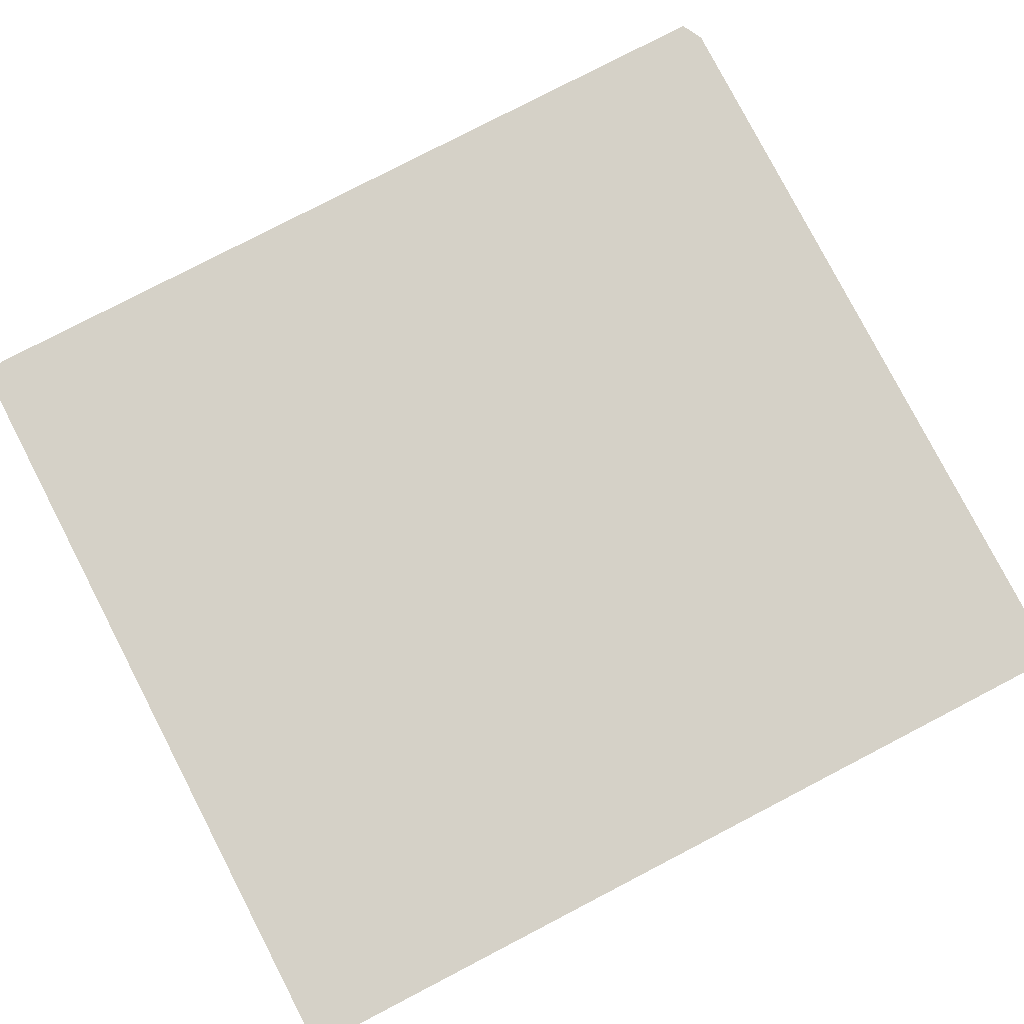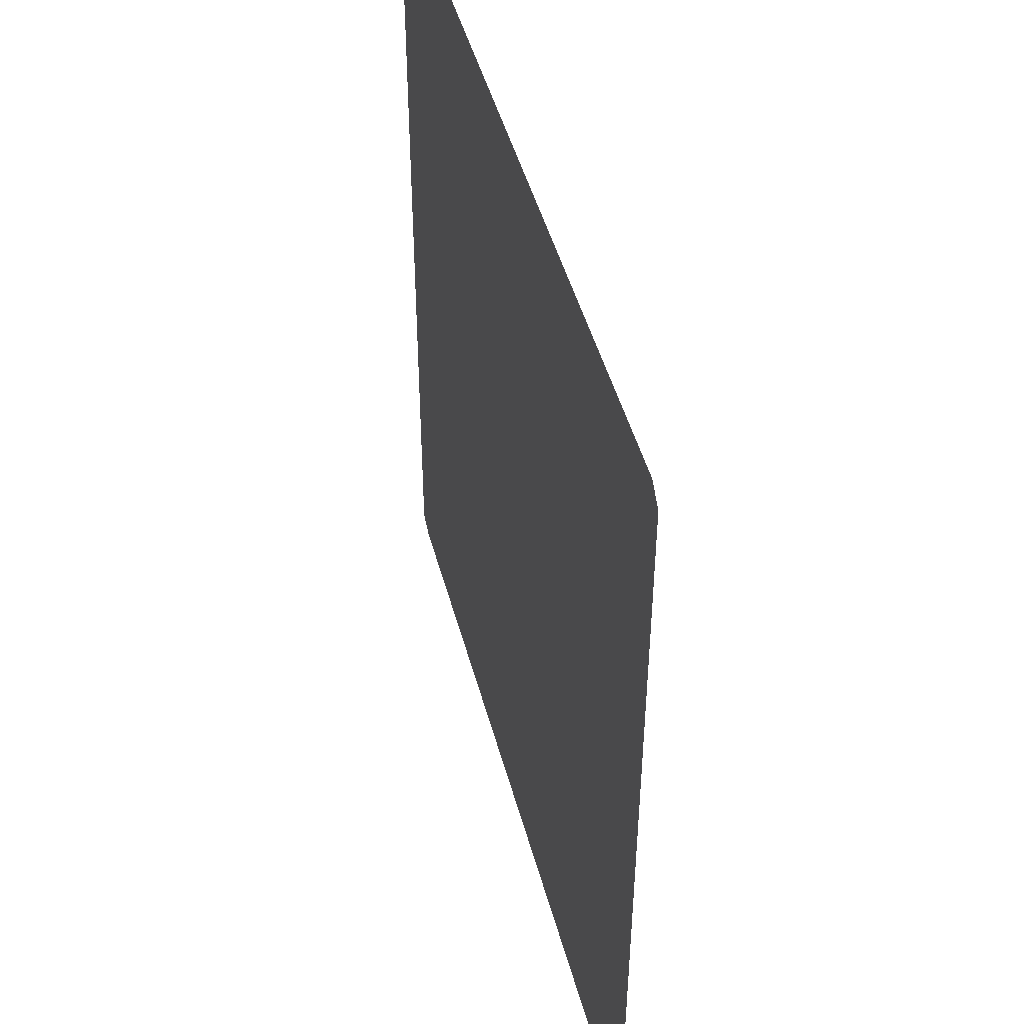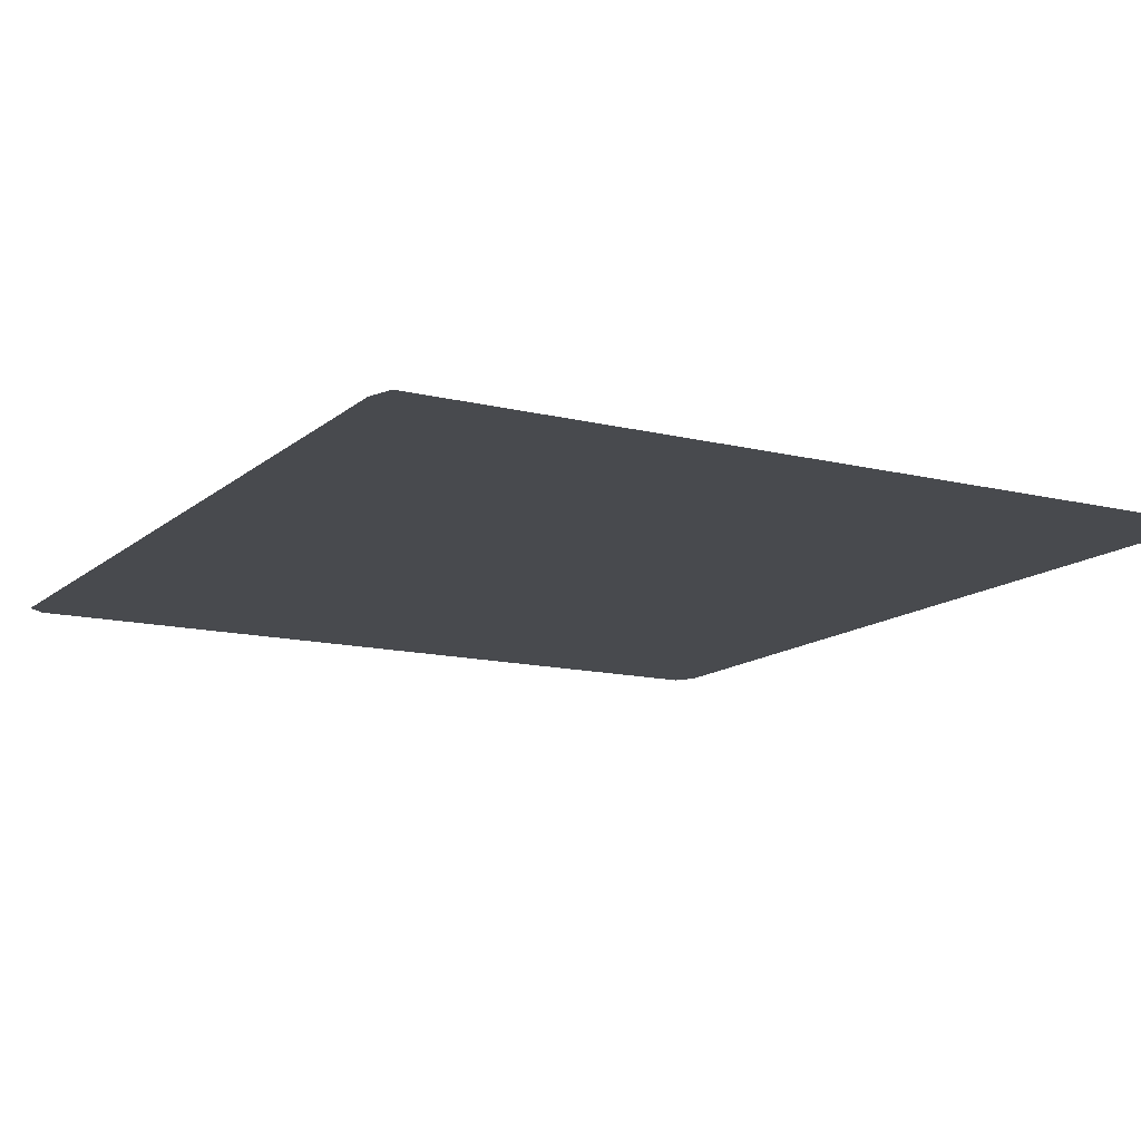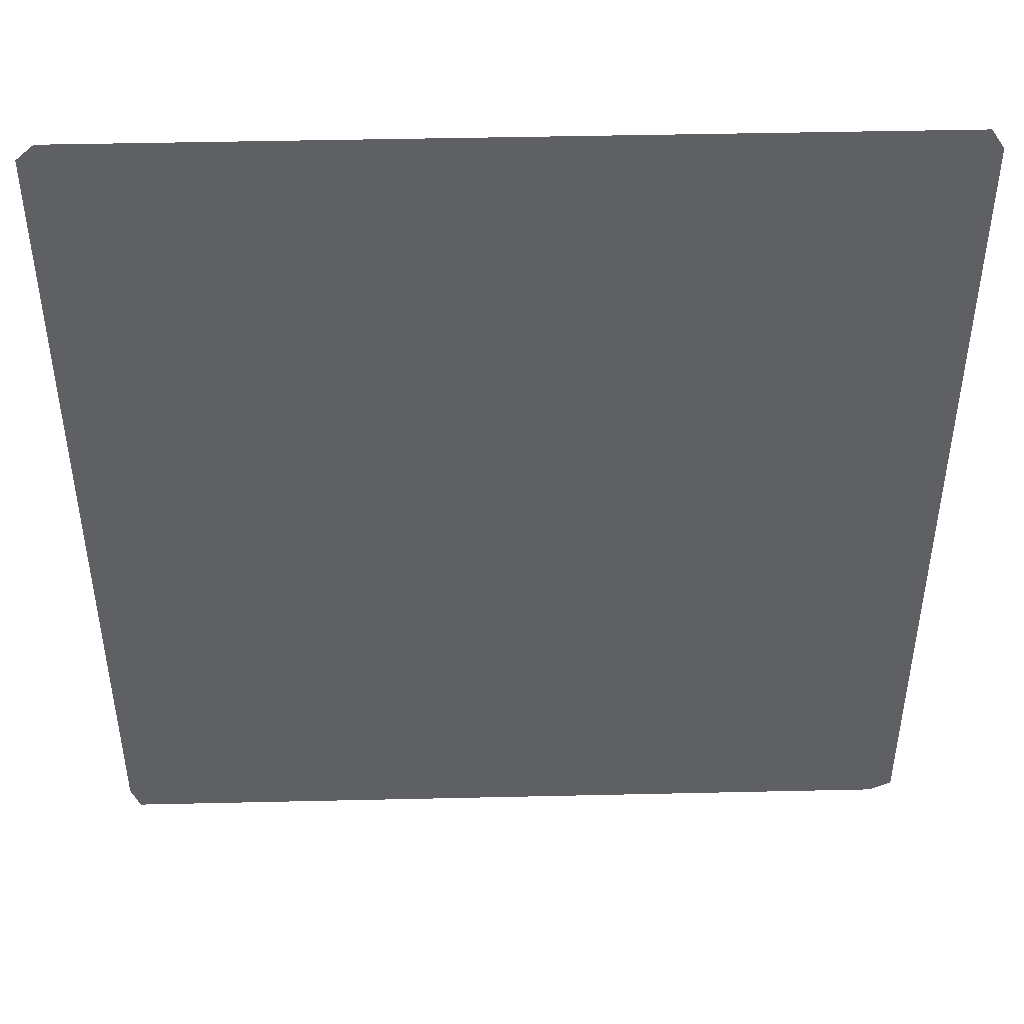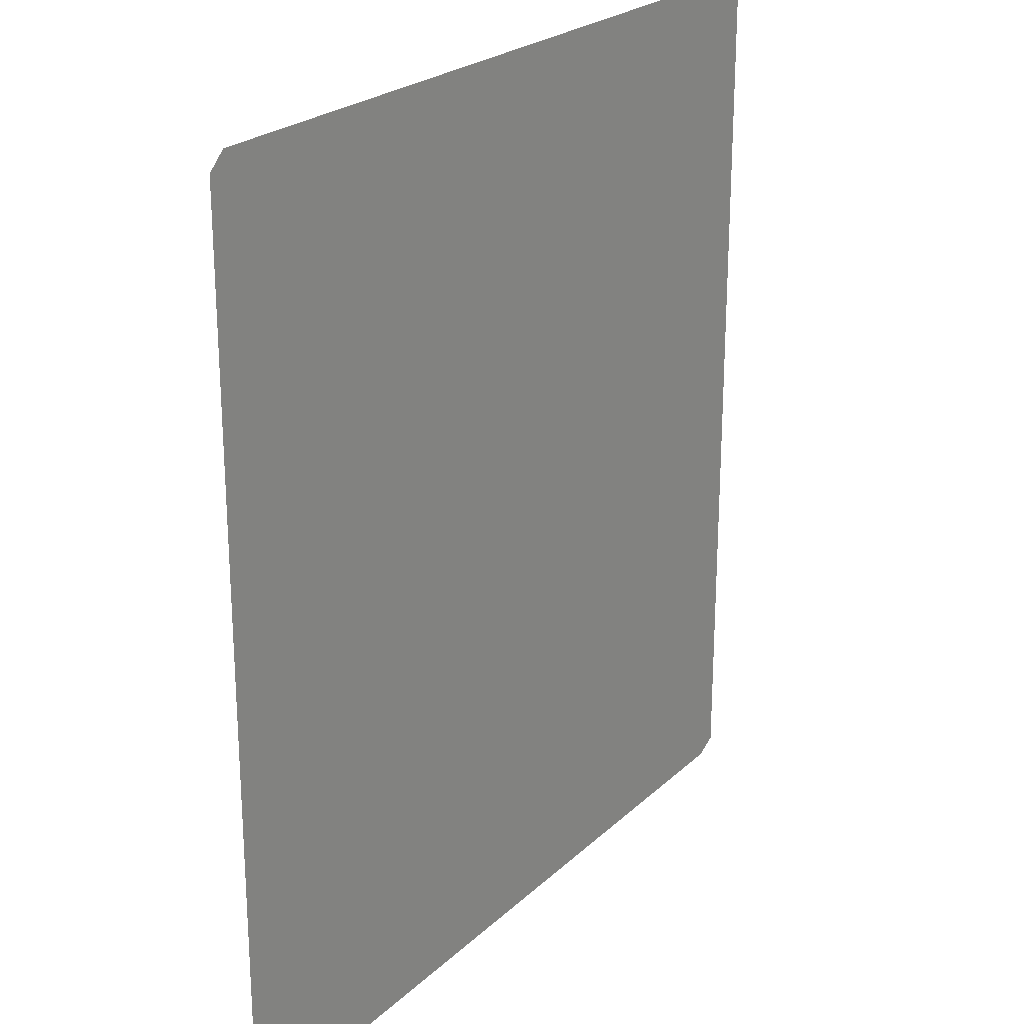
<metadata>
{"format":"obj","ext":"obj","renderer":"f3d","projection":"perspective","resolution":1024,"background":"white","views":[{"elev":79.7,"azim":-117.4,"up":"+Z"},{"elev":47.1,"azim":-104.8,"up":"+Y"},{"elev":-13.3,"azim":-29.4,"up":"+Z"},{"elev":45.9,"azim":-1.5,"up":"+Y"},{"elev":23.6,"azim":-56.1,"up":"+Y"}]}
</metadata>
<code>
v 0 0.5 0
v 0 0.5371 0
v 0 0.5742 0
v 0 0.6113 0
v 0 0.6484 0
v 0 0.6855 0
v 0 0.7226 0
v 0 0.7597 0
v 0 0.7968 0
v 0 0.8339 0
v 0 0.871 0
v 0 0.9081 0
v 0 0.9452 0
v 0 0.9823 0
v 0.01936 1 0
v 0.05645 1 0
v 0.09355 1 0
v 0.1306 1 0
v 0.1677 1 0
v 0.2048 1 0
v 0.2419 1 0
v 0.279 1 0
v 0.3161 1 0
v 0.3532 1 0
v 0.3903 1 0
v 0.4274 1 0
v 0.4645 1 0
v 0.5016 1 0
v 0.5387 1 0
v 0.5758 1 0
v 0.6129 1 0
v 0.65 1 0
v 0.6871 1 0
v 0.7242 1 0
v 0.7613 1 0
v 0.7984 1 0
v 0.8355 1 0
v 0.8726 1 0
v 0.9097 1 0
v 0.9242 0.9774 0
v 0.9242 0.9403 0
v 0.9242 0.9032 0
v 0.9242 0.8661 0
v 0.9242 0.829 0
v 0.9242 0.7919 0
v 0.9242 0.7548 0
v 0.9242 0.7177 0
v 0.9242 0.6806 0
v 0.9242 0.6435 0
v 0.9242 0.6065 0
v 0.9242 0.5694 0
v 0.9242 0.5323 0
v 0.9242 0.4952 0
v 0.9242 0.4581 0
v 0.9242 0.421 0
v 0.9242 0.3839 0
v 0.9242 0.3468 0
v 0.9242 0.3097 0
v 0.9242 0.2726 0
v 0.9242 0.2355 0
v 0.9242 0.1984 0
v 0.9242 0.1613 0
v 0.9242 0.1242 0
v 0.9242 0.0871 0
v 0.9242 0.05 0
v 0.9242 0.0129 0
v 0.9 0 0
v 0.8629 0 0
v 0.8258 0 0
v 0.7887 0 0
v 0.7516 0 0
v 0.7145 0 0
v 0.6774 0 0
v 0.6403 0 0
v 0.6032 0 0
v 0.5661 0 0
v 0.529 0 0
v 0.4919 0 0
v 0.4548 0 0
v 0.4177 0 0
v 0.3806 0 0
v 0.3436 0 0
v 0.3065 0 0
v 0.2693 0 0
v 0.2323 0 0
v 0.1952 0 0
v 0.1581 0 0
v 0.121 0 0
v 0.08387 0 0
v 0.04677 0 0
v 0.009677 0 0
v 0 0.02742 0
v 0 0.06452 0
v 0 0.1016 0
v 0 0.1387 0
v 0 0.1758 0
v 0 0.2129 0
v 0 0.25 0
v 0 0.2871 0
v 0 0.3242 0
v 0 0.3613 0
v 0 0.3984 0
v 0 0.4355 0
v 0 0.4726 0
f 6 23 22
f 13 15 14
f 6 22 7
f 5 23 6
f 90 92 91
f 84 98 85
f 9 19 10
f 2 26 3
f 2 27 26
f 82 101 100
f 88 94 89
f 88 95 94
f 87 95 88
f 85 97 86
f 85 98 97
f 65 67 66
f 57 75 58
f 56 76 57
f 56 77 76
f 57 76 75
f 54 79 78
f 9 20 19
f 8 20 9
f 3 26 25
f 32 46 33
f 33 46 45
f 33 45 34
f 30 49 48
f 29 49 30
f 27 51 28
f 79 103 80
f 53 104 54
f 1 104 53
f 54 104 79
f 79 104 103
f 84 99 98
f 89 93 90
f 89 94 93
f 90 93 92
f 86 96 87
f 86 97 96
f 87 96 95
f 61 71 62
f 59 73 60
f 54 78 55
f 55 78 77
f 55 77 56
f 13 16 15
f 11 17 12
f 12 17 16
f 12 16 13
f 11 18 17
f 10 18 11
f 10 19 18
f 8 21 20
f 7 21 8
f 7 22 21
f 3 25 4
f 5 24 23
f 4 24 5
f 4 25 24
f 35 43 36
f 32 47 46
f 30 48 31
f 31 48 47
f 31 47 32
f 28 50 29
f 28 51 50
f 29 50 49
f 1 52 2
f 1 53 52
f 2 52 27
f 27 52 51
f 80 103 102
f 83 99 84
f 83 100 99
f 82 100 83
f 64 68 65
f 64 69 68
f 65 68 67
f 63 69 64
f 59 74 73
f 58 74 59
f 58 75 74
f 60 72 61
f 60 73 72
f 61 72 71
f 36 43 42
f 38 41 40
f 38 40 39
f 35 44 43
f 34 44 35
f 34 45 44
f 81 102 101
f 80 102 81
f 81 101 82
f 63 70 69
f 62 70 63
f 62 71 70
f 37 42 41
f 37 41 38
f 36 42 37

</code>
